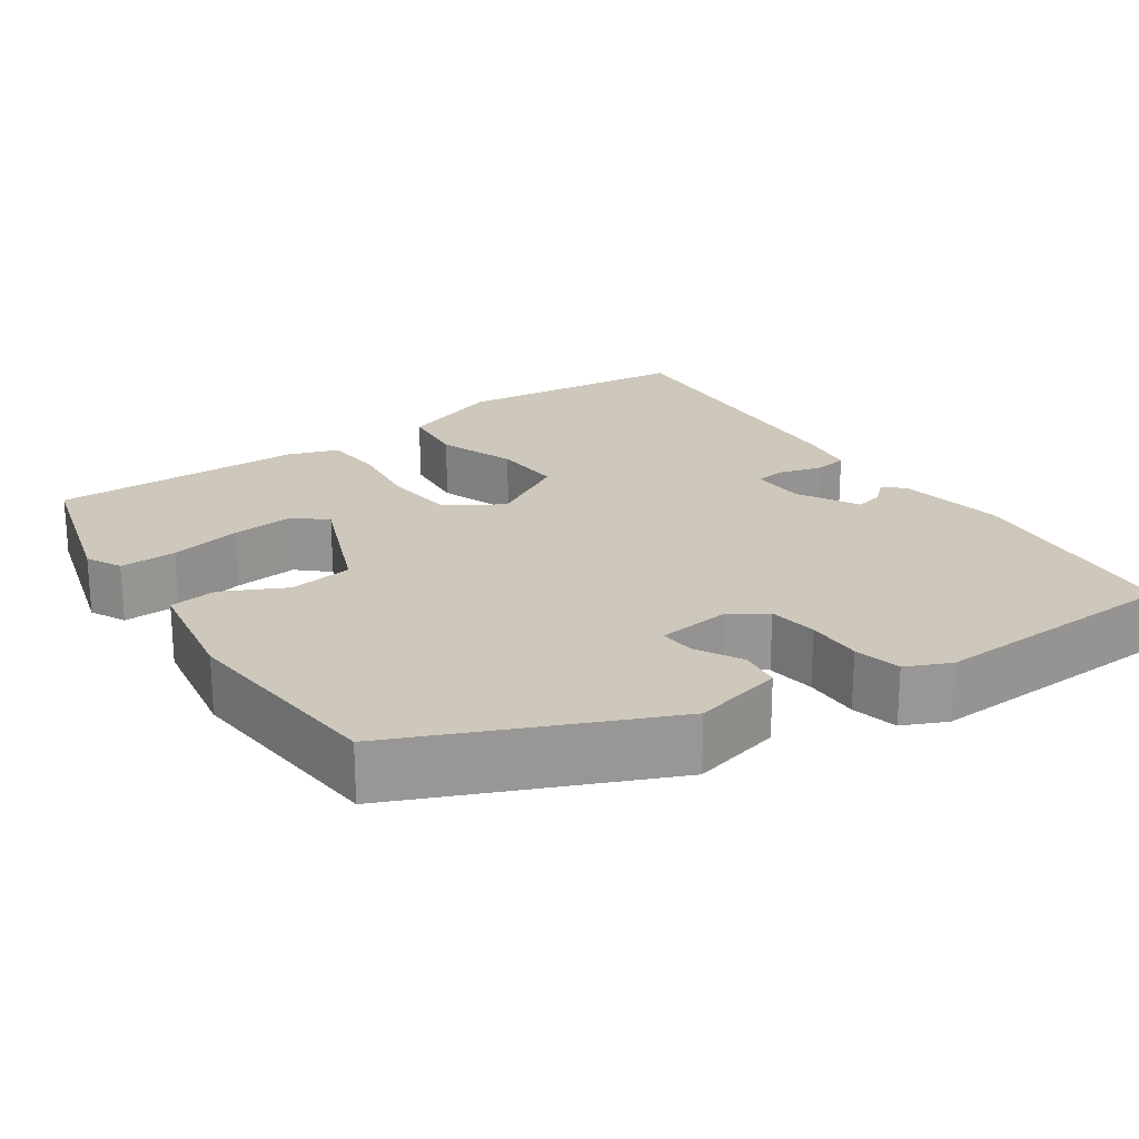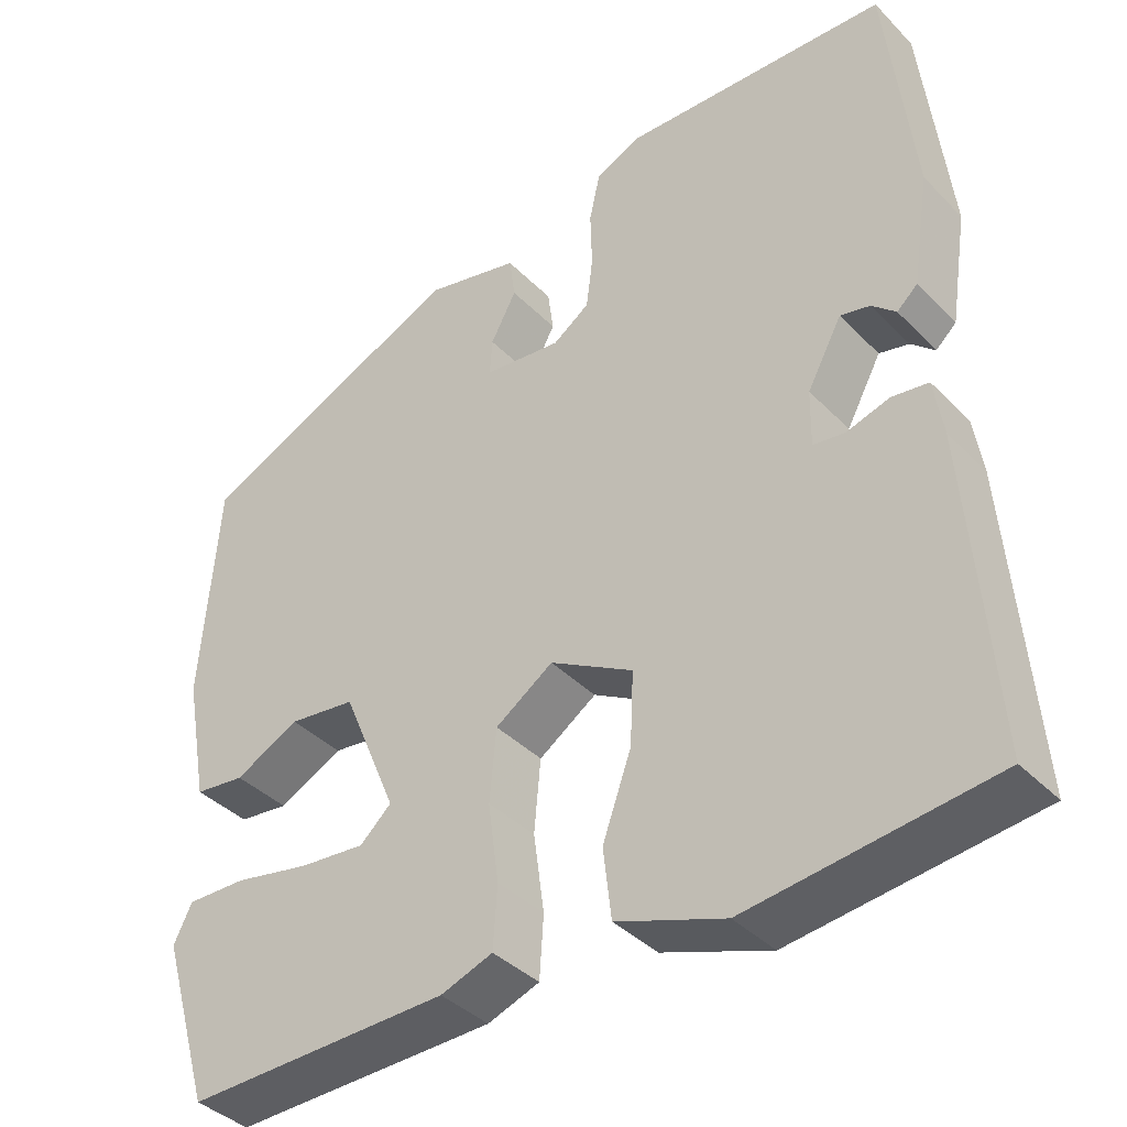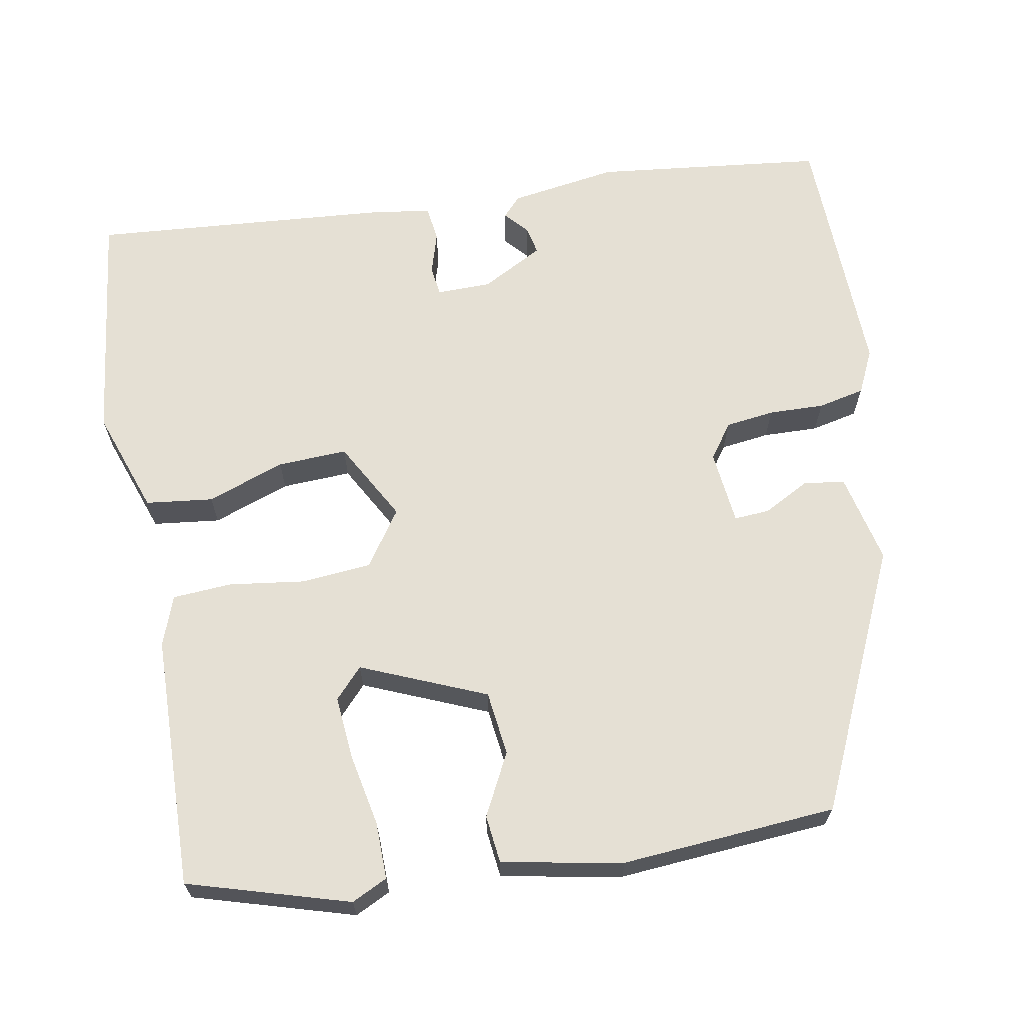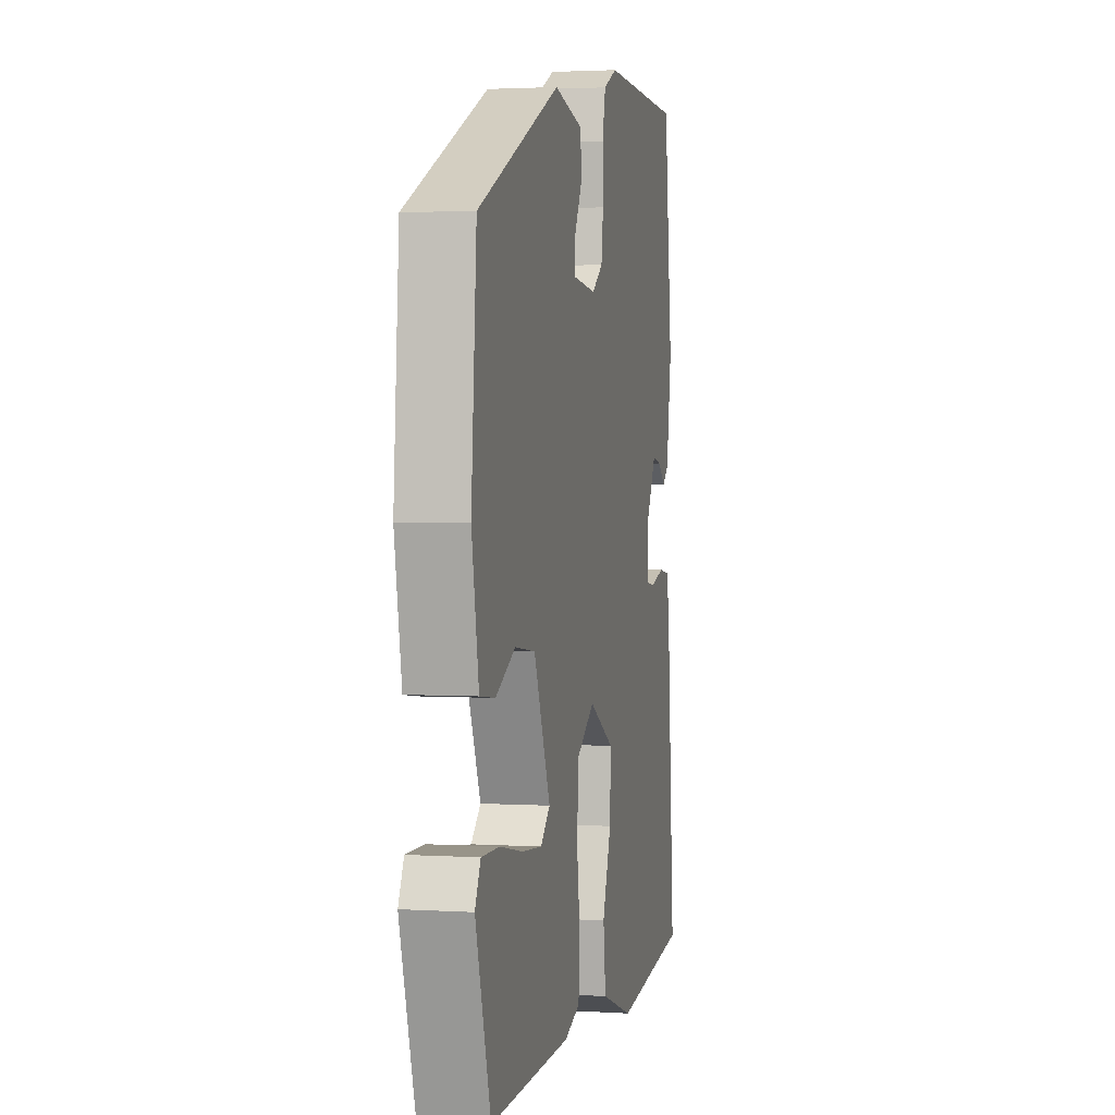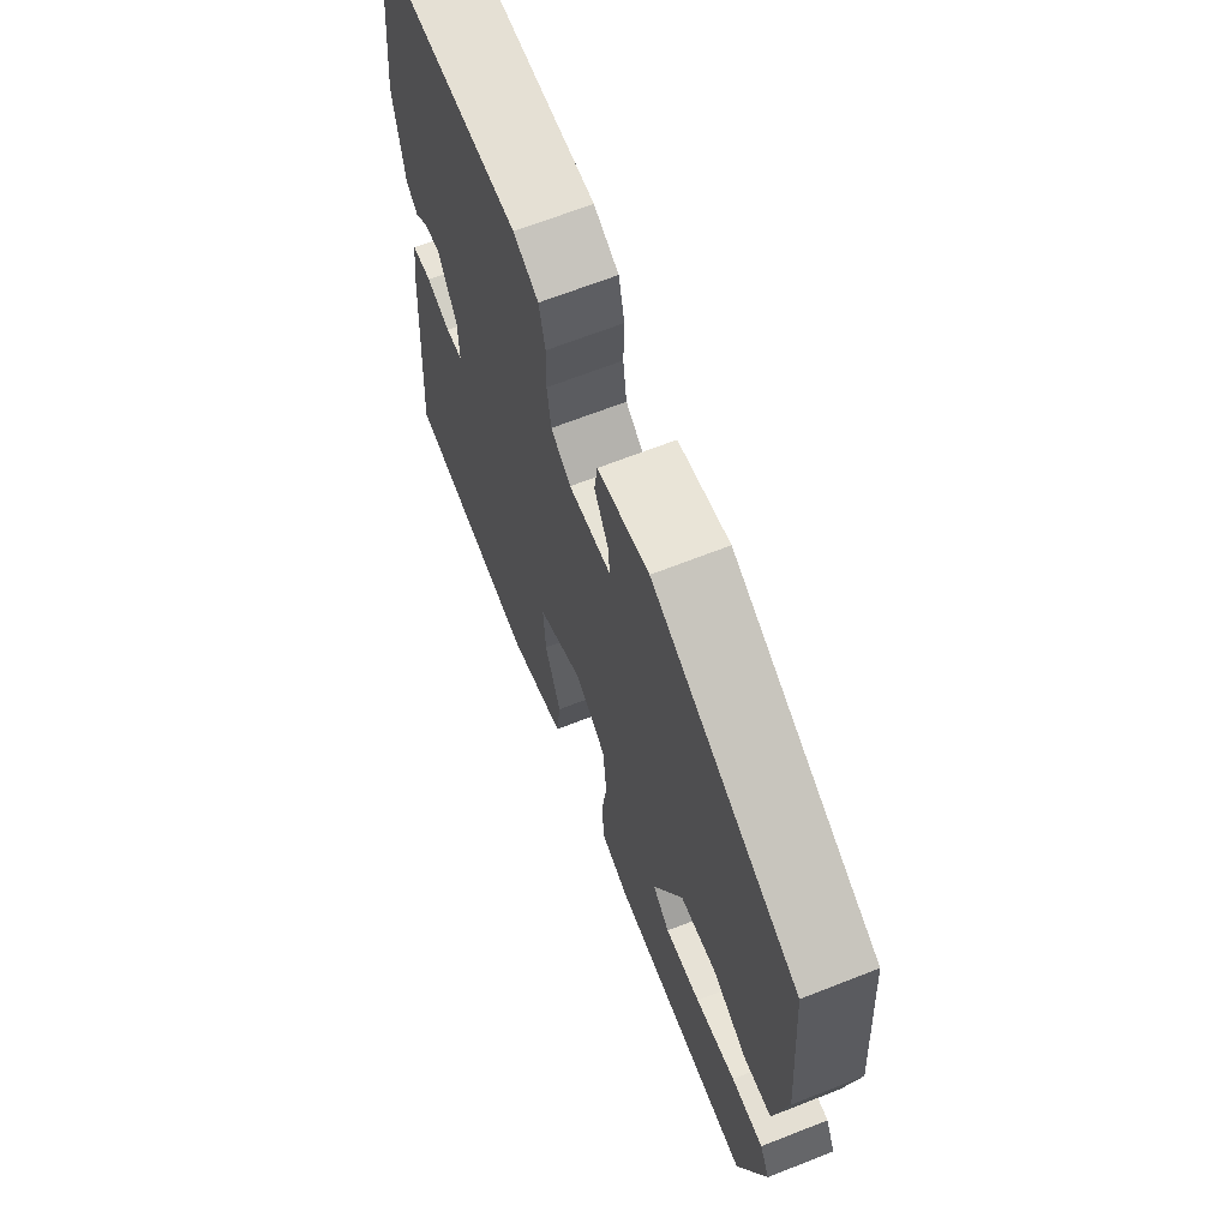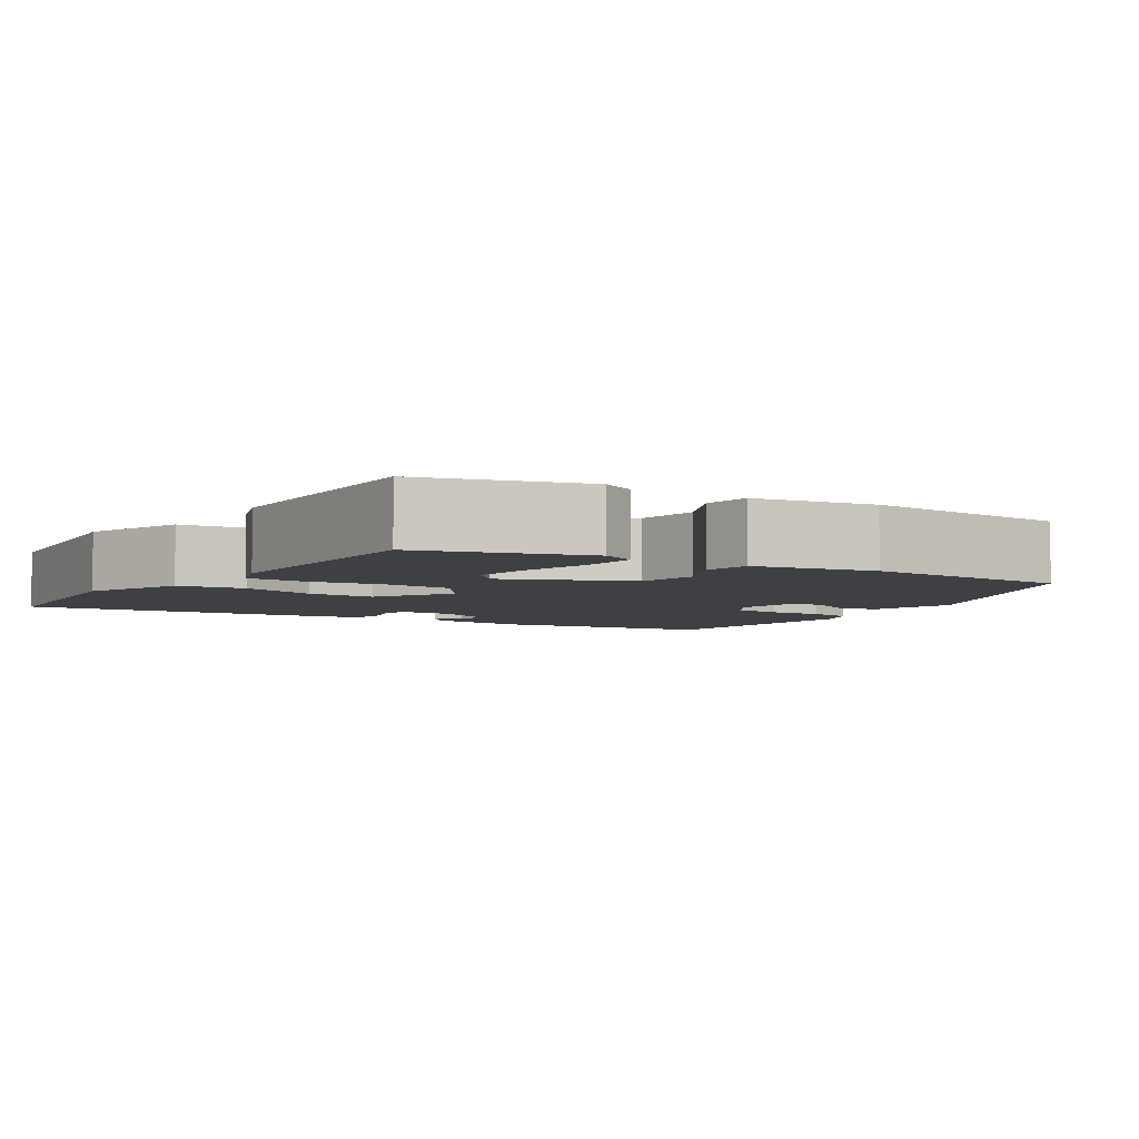
<metadata>
{"format":"obj","ext":"obj","renderer":"f3d","projection":"perspective","resolution":1024,"background":"white","views":[{"elev":22.0,"azim":-35.2,"up":"+Y"},{"elev":-38.7,"azim":38.6,"up":"+Z"},{"elev":65.9,"azim":-100.2,"up":"+Y"},{"elev":2.4,"azim":-77.7,"up":"+Z"},{"elev":67.0,"azim":-111.5,"up":"+Z"},{"elev":-4.8,"azim":-123.6,"up":"+Y"}]}
</metadata>
<code>
v -0.515 0.07 0.31
v -0.189 0.07 0.459
v -0.075 0.07 0.433
v -0.068 0.07 0.381
v -0.099 0.07 0.323
v -0.102 0.07 0.278
v -0.008 0.07 0.268
v 0.036 0.07 0.299
v 0.044 0.07 0.361
v 0.042 0.07 0.431
v 0.055 0.07 0.49
v 0.11 0.07 0.516
v 0.432 0.07 0.507
v 0.465 0.07 0.217
v 0.444 0.07 0.081
v 0.419 0.07 0.058
v 0.39 0.07 0.084
v 0.354 0.07 0.092
v 0.312 0.07 0.014
v 0.311 0.07 -0.055
v 0.349 0.07 -0.06
v 0.402 0.07 -0.044
v 0.446 0.07 -0.05
v 0.457 0.07 -0.12
v 0.487 0.07 -0.503
v 0.191 0.07 -0.54
v 0.06 0.07 -0.494
v 0.05 0.07 -0.409
v 0.085 0.07 -0.311
v 0.089 0.07 -0.223
v -0.012 0.07 -0.167
v -0.082 0.07 -0.215
v -0.09 0.07 -0.303
v -0.077 0.07 -0.399
v -0.082 0.07 -0.474
v -0.145 0.07 -0.497
v -0.465 0.07 -0.505
v -0.525 0.07 -0.302
v -0.503 0.07 -0.257
v -0.431 0.07 -0.258
v -0.34 0.07 -0.276
v -0.26 0.07 -0.283
v -0.222 0.07 -0.248
v -0.288 0.07 -0.091
v -0.369 0.07 -0.081
v -0.447 0.07 -0.121
v -0.508 0.07 -0.114
v -0.536 0.07 0.039
v -0.515 0 0.31
v -0.189 0 0.459
v -0.075 0 0.433
v -0.068 0 0.381
v -0.099 0 0.323
v -0.102 0 0.278
v -0.008 0 0.268
v 0.036 0 0.299
v 0.044 0 0.361
v 0.042 0 0.431
v 0.055 0 0.49
v 0.11 0 0.516
v 0.432 0 0.507
v 0.465 0 0.217
v 0.444 0 0.081
v 0.419 0 0.058
v 0.39 0 0.084
v 0.354 0 0.092
v 0.312 0 0.014
v 0.311 0 -0.055
v 0.349 0 -0.06
v 0.402 0 -0.044
v 0.446 0 -0.05
v 0.457 0 -0.12
v 0.487 0 -0.503
v 0.191 0 -0.54
v 0.06 0 -0.494
v 0.05 0 -0.409
v 0.085 0 -0.311
v 0.089 0 -0.223
v -0.012 0 -0.167
v -0.082 0 -0.215
v -0.09 0 -0.303
v -0.077 0 -0.399
v -0.082 0 -0.474
v -0.145 0 -0.497
v -0.465 0 -0.505
v -0.525 0 -0.302
v -0.503 0 -0.257
v -0.431 0 -0.258
v -0.34 0 -0.276
v -0.26 0 -0.283
v -0.222 0 -0.248
v -0.288 0 -0.091
v -0.369 0 -0.081
v -0.447 0 -0.121
v -0.508 0 -0.114
v -0.536 0 0.039
f 45 46 47 48
f 44 45 48 1
f 38 39 40 41
f 38 41 42
f 37 38 42
f 36 37 42 43
f 33 34 35 36
f 32 33 36 43
f 26 27 28 29
f 26 29 30
f 25 26 30
f 24 25 30
f 21 22 23 24
f 20 21 24 30
f 19 20 30 31
f 14 15 16 17
f 14 17 18
f 13 14 18
f 9 10 11 12
f 8 9 12 13
f 7 8 13 18
f 2 3 4 5
f 44 1 2 5
f 44 5 6
f 31 32 43 44
f 18 19 31 44
f 6 7 18 44
f 96 95 94 93
f 49 96 93 92
f 89 88 87 86
f 90 89 86
f 90 86 85
f 91 90 85 84
f 84 83 82 81
f 91 84 81 80
f 77 76 75 74
f 78 77 74
f 78 74 73
f 78 73 72
f 72 71 70 69
f 78 72 69 68
f 79 78 68 67
f 65 64 63 62
f 66 65 62
f 66 62 61
f 60 59 58 57
f 61 60 57 56
f 66 61 56 55
f 53 52 51 50
f 53 50 49 92
f 54 53 92
f 92 91 80 79
f 92 79 67 66
f 92 66 55 54
f 1 49 50 2
f 2 50 51 3
f 3 51 52 4
f 4 52 53 5
f 5 53 54 6
f 6 54 55 7
f 7 55 56 8
f 8 56 57 9
f 9 57 58 10
f 10 58 59 11
f 11 59 60 12
f 12 60 61 13
f 13 61 62 14
f 14 62 63 15
f 15 63 64 16
f 16 64 65 17
f 17 65 66 18
f 18 66 67 19
f 19 67 68 20
f 20 68 69 21
f 21 69 70 22
f 22 70 71 23
f 23 71 72 24
f 24 72 73 25
f 25 73 74 26
f 26 74 75 27
f 27 75 76 28
f 28 76 77 29
f 29 77 78 30
f 30 78 79 31
f 31 79 80 32
f 32 80 81 33
f 33 81 82 34
f 34 82 83 35
f 35 83 84 36
f 36 84 85 37
f 37 85 86 38
f 38 86 87 39
f 39 87 88 40
f 40 88 89 41
f 41 89 90 42
f 42 90 91 43
f 43 91 92 44
f 44 92 93 45
f 45 93 94 46
f 46 94 95 47
f 47 95 96 48
f 48 96 49 1

</code>
